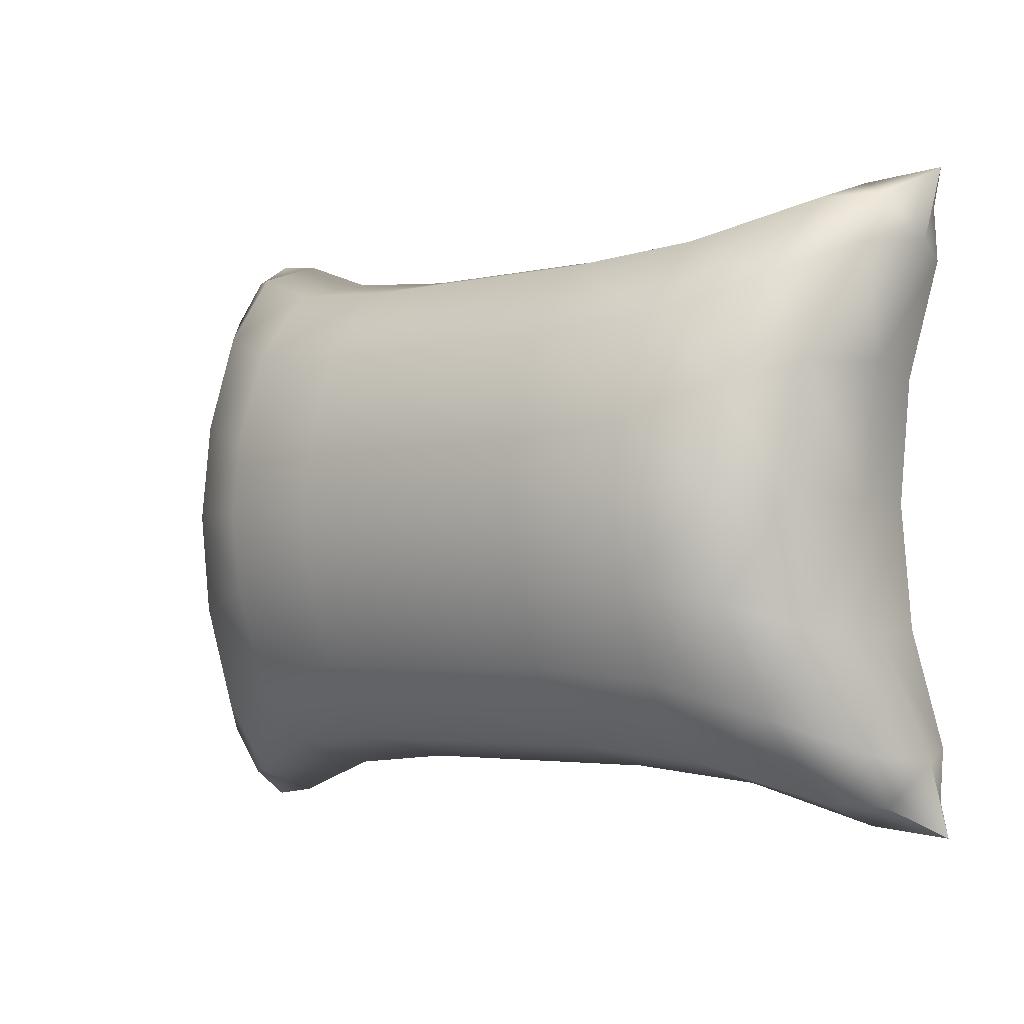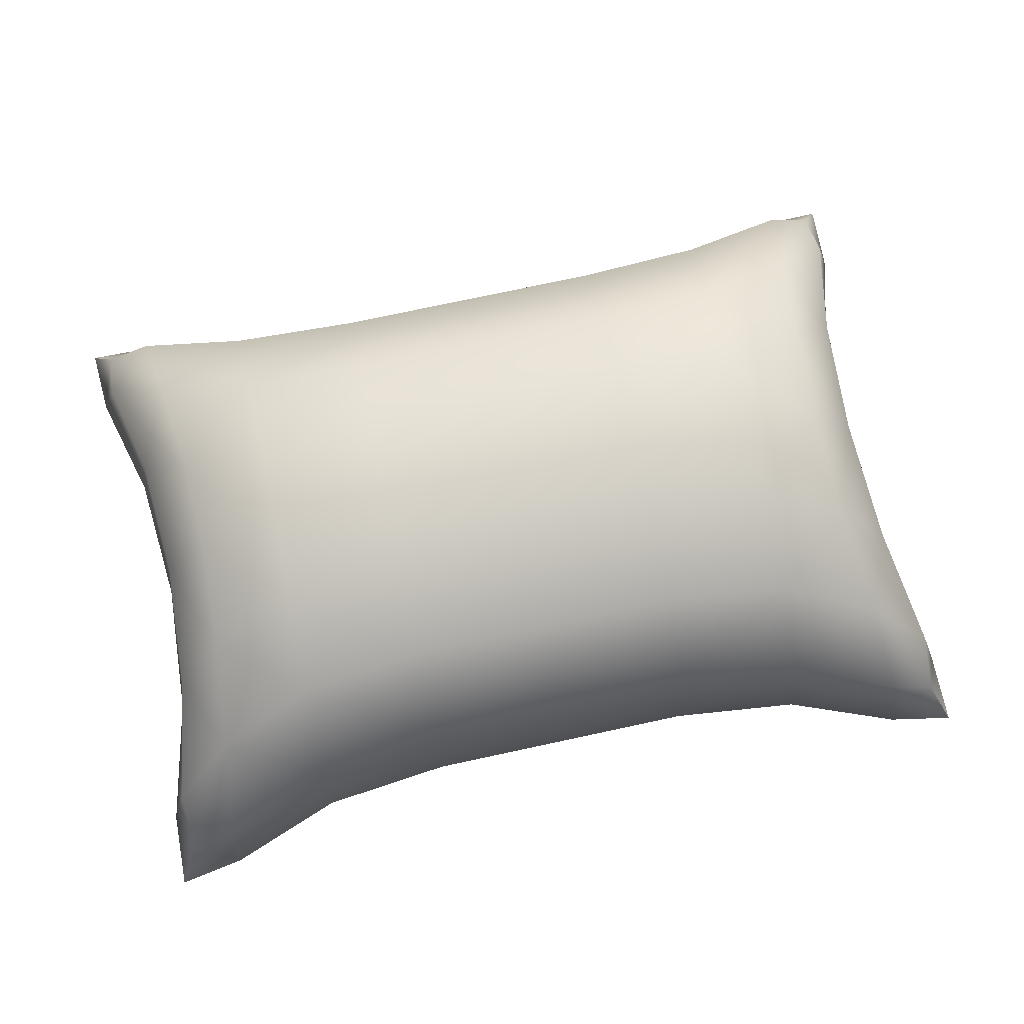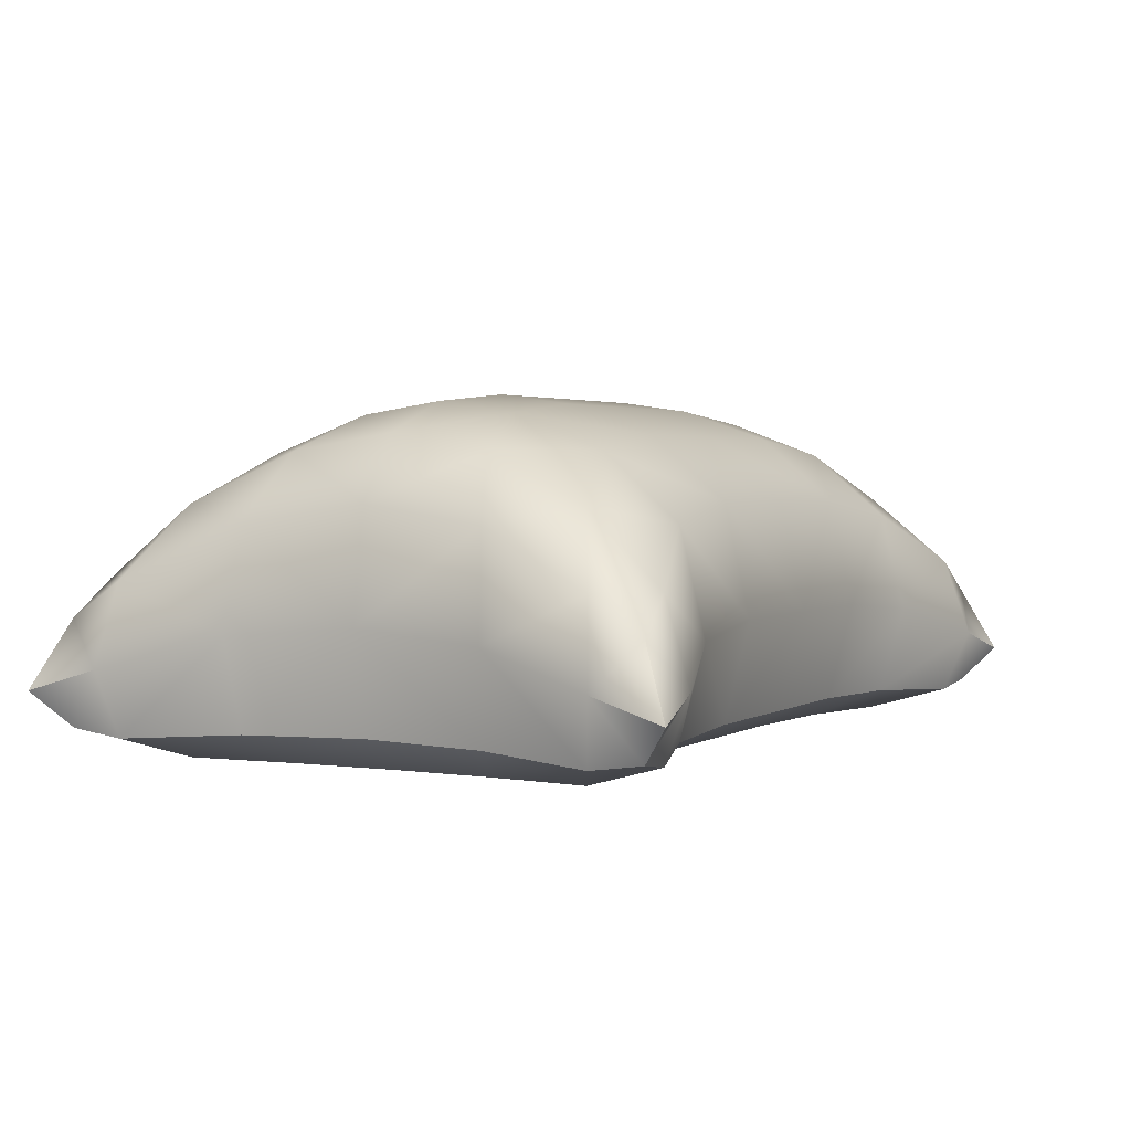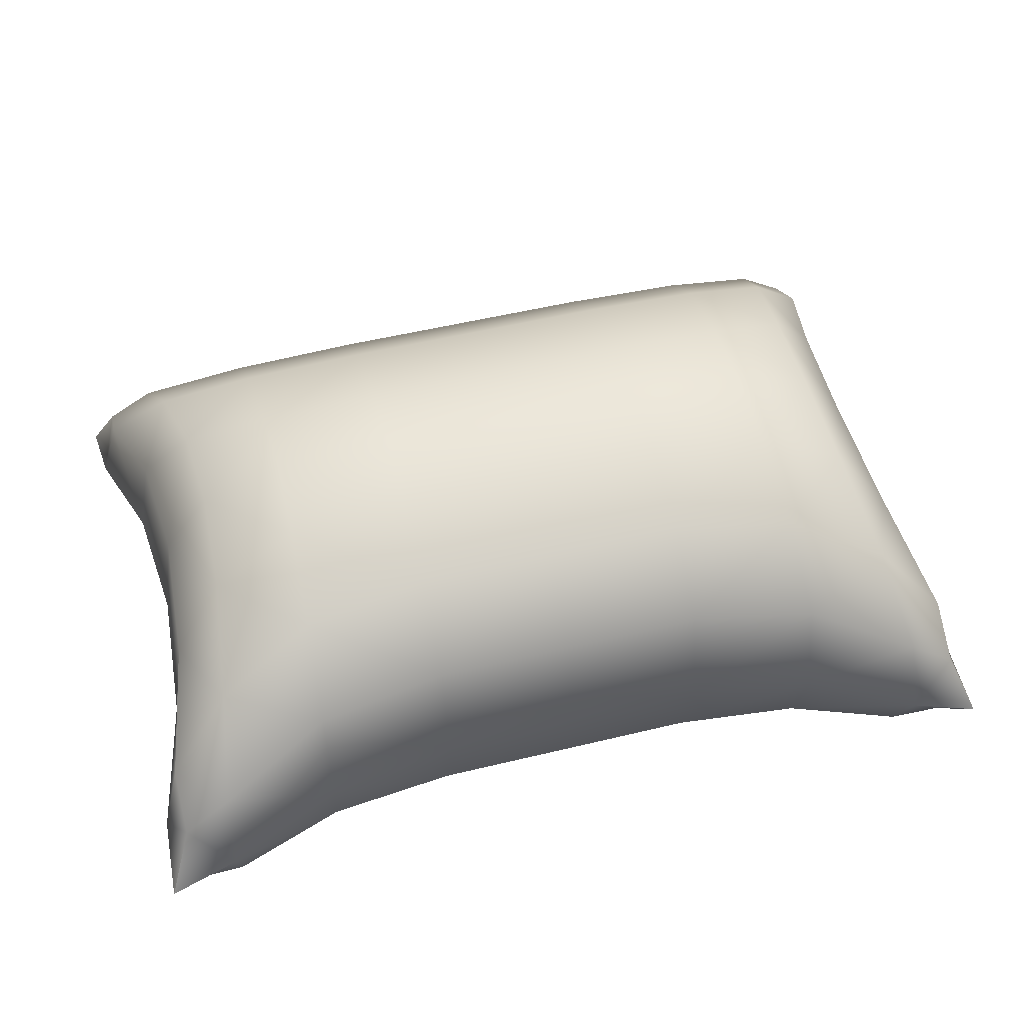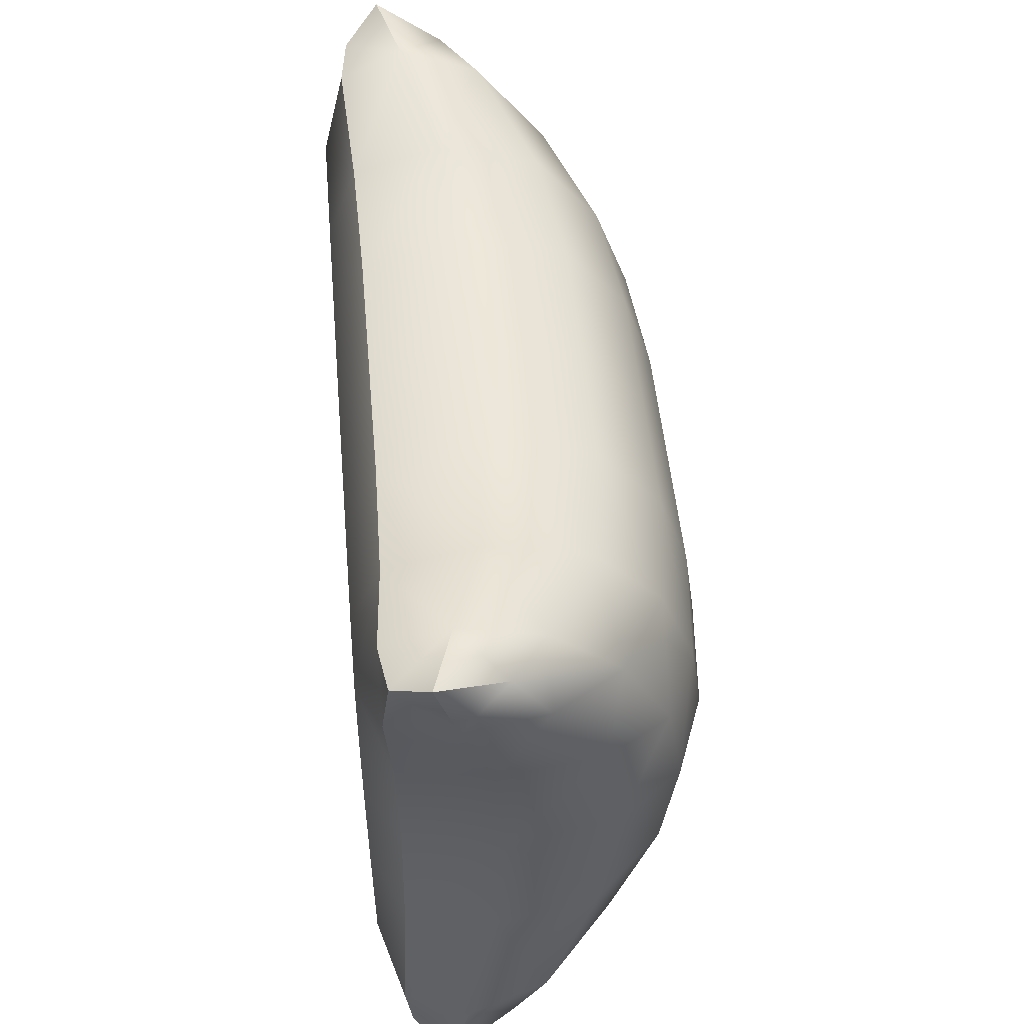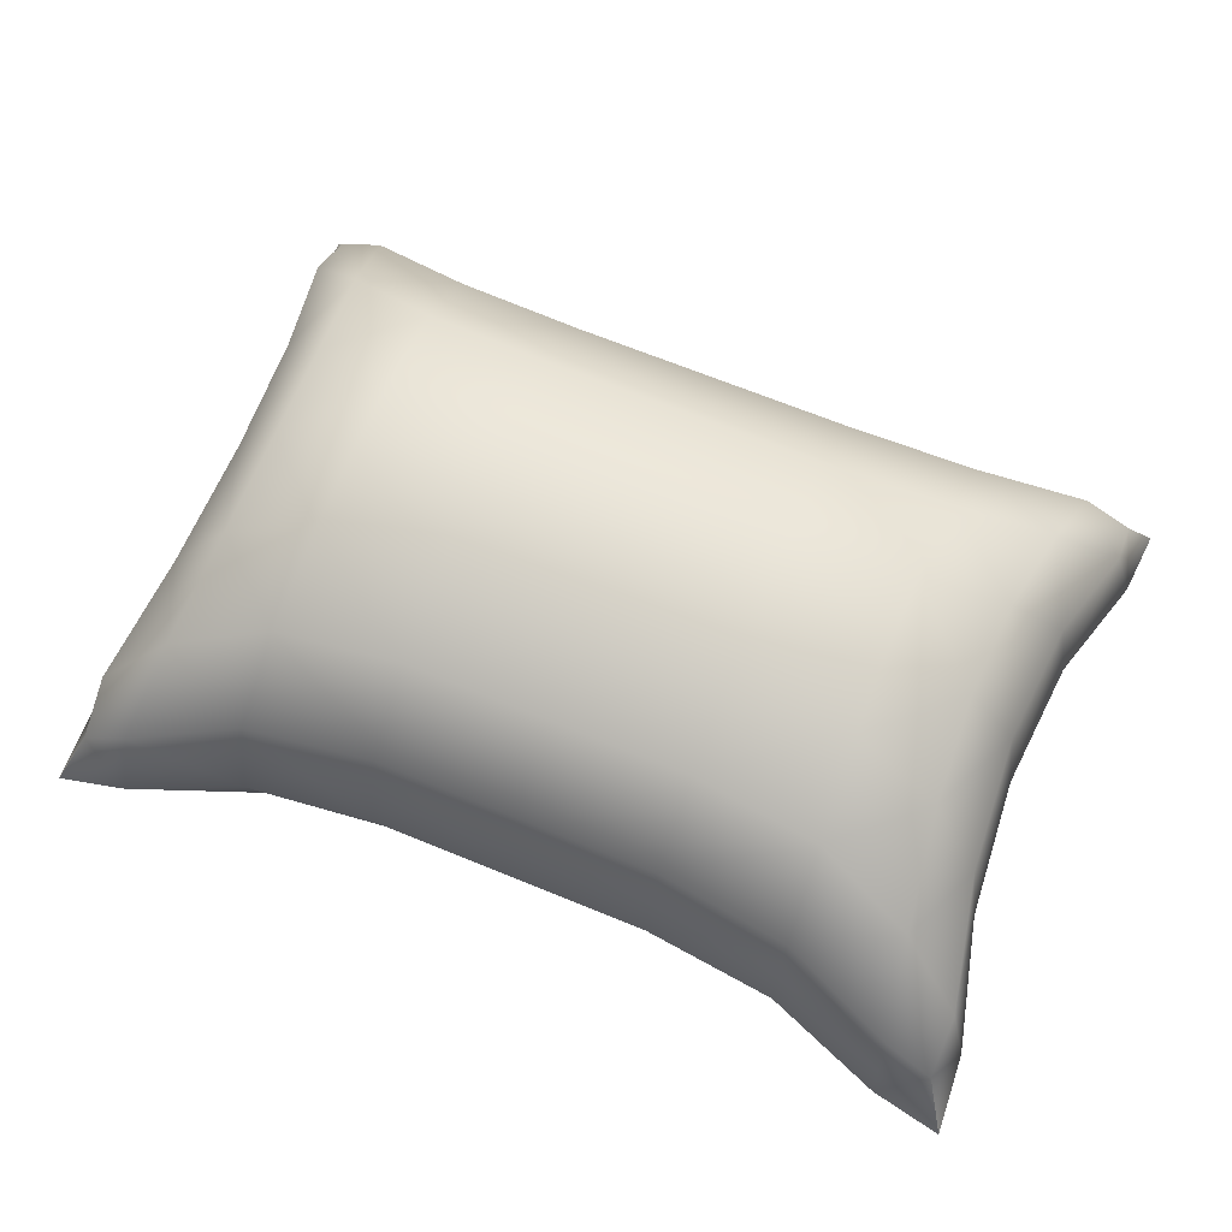
<metadata>
{"format":"obj","ext":"obj","renderer":"f3d","projection":"perspective","resolution":1024,"background":"white","views":[{"elev":-3.2,"azim":-140.4,"up":"+Z"},{"elev":75.7,"azim":-12.1,"up":"+Y"},{"elev":2.3,"azim":-62.6,"up":"+Y"},{"elev":52.6,"azim":-14.6,"up":"+Y"},{"elev":50.0,"azim":84.8,"up":"+Z"},{"elev":67.9,"azim":22.3,"up":"+Y"}]}
</metadata>
<code>
o Bag_Cube.253
v -0.07568 0.01446 -0.04348
v 0.06487 0.01446 -0.05411
v 0.07568 0.01446 0.04165
v -0.06487 0.01446 0.05229
v 0.06112 -0.000244 0.03418
v -0.06112 0.03992 0.03418
v 0.02328 0.05096 0.0267
v -0.02328 -0.000523 0.0267
v 0.02328 0.02177 0.04374
v -0.02328 0.02177 -0.04556
v 0.02328 -0.000523 -0.000911
v 0.05736 0.05096 -0.000911
v -0.06487 0.01446 -0.05411
v -0.06112 -0.000244 0.03418
v -0.02328 0.05096 0.0267
v -0.02328 0.02177 0.04374
v 0.06816 0.02177 -0.000911
v -0.02328 0.05785 -0.000911
v 0.06487 0.01446 0.05229
v 0.06112 0.03992 0.03418
v 0.02328 -0.000523 0.0267
v 0.02328 0.02177 -0.04556
v 0.06112 0.03992 -0.036
v 0.02328 -0.000523 -0.02852
v -0.06112 -0.000244 -0.036
v -0.02328 0.05096 -0.02852
v 0.07568 0.01446 -0.04348
v 0.06112 -0.000244 -0.036
v -0.06112 0.03992 -0.036
v 0.02328 0.05096 -0.02852
v -0.02328 -0.000523 -0.02852
v -0.02328 -0.000523 -0.000911
v -0.07568 0.01446 0.04165
v -0.05736 0.05096 -0.000911
v 0.05736 -0.000523 -0.000911
v 0.02328 0.05785 -0.000911
v -0.06816 0.02177 -0.000911
v -0.05736 -0.000523 -0.000911
v -0.07204 0.003573 0.03979
v -0.07673 0.01081 0.0539
v -0.07204 0.02804 -0.04161
v -0.07673 0.01081 -0.05572
v -0.06393 0.003573 -0.04958
v 0.06393 0.02804 -0.04958
v 0.07673 0.01081 -0.05572
v 0.07204 0.003573 -0.04161
v 0.07204 0.02804 0.03979
v 0.07673 0.01081 0.0539
v 0.06393 0.003573 0.04776
v -0.06393 0.02804 0.04776
v 0.02328 0.005051 -0.0413
v -0.02328 0.04021 -0.0413
v -0.02328 0.005051 0.03948
v 0.02328 0.04021 0.03948
v 0 0.05096 0.0267
v 0 -0.000523 0.0267
v 0 0.02177 0.04374
v 0 0.02177 -0.04556
v -0.02328 0.005051 -0.0413
v -0.02328 0.04021 0.03948
v -0.06393 0.02804 -0.04958
v -0.06393 0.003573 0.04776
v -0.04532 0.01994 -0.0477
v -0.04438 -0.000453 0.02857
v -0.04438 0.0482 0.02857
v -0.04532 0.01994 0.04587
v 0.02328 0.04021 -0.0413
v 0.02328 0.005051 0.03948
v 0.06393 0.003573 -0.04958
v 0.06393 0.02804 0.04776
v 0.04532 0.01994 0.04587
v 0.04438 0.0482 0.02857
v 0.04438 -0.000453 0.02857
v 0.04532 0.01994 -0.0477
v -0.06546 0.04021 -0.000911
v 0.06546 0.005051 -0.000911
v -0.07204 0.003573 -0.04161
v 0.07204 0.02804 -0.04161
v 0 0.05096 -0.02852
v 0 -0.000523 -0.02852
v -0.04438 0.0482 -0.03039
v -0.04438 -0.000453 -0.03039
v 0.04438 -0.000453 -0.03039
v 0.04438 0.0482 -0.03039
v 0.0583 0.0482 -0.01817
v 0.02328 -0.000523 -0.0131
v -0.0583 -0.000453 -0.01817
v -0.02328 0.05613 -0.0131
v 0.07004 0.01994 -0.02325
v 0.0583 -0.000453 -0.01817
v -0.0583 0.0482 -0.01817
v 0.02328 0.05613 -0.0131
v -0.02328 -0.000523 -0.0131
v -0.07004 0.01994 -0.02325
v -0.06546 0.005051 -0.000911
v 0.06546 0.04021 -0.000911
v 0 0.05785 -0.000911
v 0 -0.000523 -0.000911
v -0.07204 0.02804 0.03979
v 0.07204 0.003573 0.03979
v -0.04344 -0.000523 -0.000911
v -0.04344 0.05613 -0.000911
v 0.04344 0.05613 -0.000911
v 0.04344 -0.000523 -0.000911
v 0.02328 -0.000523 0.01128
v 0.0583 0.0482 0.01635
v -0.02328 0.05613 0.01128
v -0.0583 -0.000453 0.01635
v -0.07004 0.01994 0.02142
v -0.02328 -0.000523 0.01128
v 0.02328 0.05613 0.01128
v -0.0583 0.0482 0.01635
v 0.0583 -0.000453 0.01635
v 0.07004 0.01994 0.02142
v -0.07213 0.004793 0.04863
v -0.07213 0.02208 0.04863
v -0.07213 0.004793 -0.05045
v -0.07213 0.02208 -0.05045
v 0.07213 0.004793 0.04863
v 0.07213 0.02208 0.04863
v 0.07213 0.004793 -0.05045
v 0.07213 0.02208 -0.05045
v 0 0.005051 -0.0413
v 0 0.04021 -0.0413
v 0 0.005051 0.03948
v 0 0.04021 0.03948
v -0.04508 0.004681 -0.04337
v -0.04508 0.03717 0.04155
v -0.04508 0.03717 -0.04337
v -0.04508 0.004681 0.04155
v 0.04508 0.03717 -0.04337
v 0.04508 0.004681 0.04155
v 0.04508 0.004681 -0.04337
v 0.04508 0.03717 0.04155
v -0.0671 0.03717 -0.02198
v 0.0671 0.004681 -0.02198
v -0.0671 0.004681 -0.02198
v 0.0671 0.03717 -0.02198
v 0 0.05613 -0.0131
v 0 -0.000523 -0.0131
v -0.04367 0.05414 -0.01437
v -0.04367 -0.000505 -0.01437
v 0.04367 -0.000505 -0.01437
v 0.04367 0.05414 -0.01437
v -0.0671 0.004681 0.02015
v 0.0671 0.03717 0.02015
v 0 0.05613 0.01128
v 0 -0.000523 0.01128
v -0.0671 0.03717 0.02015
v 0.0671 0.004681 0.02015
v -0.04367 -0.000505 0.01254
v -0.04367 0.05414 0.01254
v 0.04367 0.05414 0.01254
v 0.04367 -0.000505 0.01254
f 77 94 1
f 94 41 1
f 1 118 42
f 1 117 77
f 2 133 74
f 74 44 2
f 2 122 45
f 2 121 69
f 100 114 3
f 114 47 3
f 3 120 48
f 3 119 100
f 4 130 66
f 66 50 4
f 4 116 40
f 4 115 62
f 73 113 5
f 5 150 100
f 100 49 5
f 5 132 73
f 65 112 6
f 6 149 99
f 99 50 6
f 6 128 65
f 7 153 111
f 111 55 7
f 55 54 7
f 54 72 7
f 8 151 110
f 110 56 8
f 56 53 8
f 53 64 8
f 68 71 9
f 9 134 54
f 54 57 9
f 57 68 9
f 59 63 10
f 10 129 52
f 52 58 10
f 58 59 10
f 86 104 11
f 104 105 11
f 105 98 11
f 98 86 11
f 12 144 103
f 12 153 106
f 106 96 12
f 96 85 12
f 13 117 42
f 13 118 61
f 61 63 13
f 13 127 43
f 14 145 108
f 108 64 14
f 14 130 62
f 62 39 14
f 15 147 107
f 15 152 65
f 65 60 15
f 60 55 15
f 53 57 16
f 57 60 16
f 16 128 66
f 66 53 16
f 17 136 89
f 17 138 96
f 17 146 114
f 17 150 76
f 88 102 18
f 102 107 18
f 107 97 18
f 97 88 18
f 19 119 48
f 19 120 70
f 70 71 19
f 19 132 49
f 20 146 106
f 106 72 20
f 20 134 70
f 70 47 20
f 56 105 21
f 21 154 73
f 73 68 21
f 68 56 21
f 51 58 22
f 58 67 22
f 22 131 74
f 74 51 22
f 78 44 23
f 23 131 84
f 84 85 23
f 23 138 78
f 80 51 24
f 51 83 24
f 24 143 86
f 86 80 24
f 77 43 25
f 25 127 82
f 82 87 25
f 25 137 77
f 79 52 26
f 52 81 26
f 26 141 88
f 88 79 26
f 27 121 45
f 27 122 78
f 78 89 27
f 89 46 27
f 28 133 69
f 69 46 28
f 28 136 90
f 90 83 28
f 29 129 61
f 61 41 29
f 29 135 91
f 91 81 29
f 84 67 30
f 67 79 30
f 79 92 30
f 30 144 84
f 82 59 31
f 59 80 31
f 80 93 31
f 31 142 82
f 101 93 32
f 93 98 32
f 98 110 32
f 110 101 32
f 33 115 40
f 33 116 99
f 99 109 33
f 109 39 33
f 34 141 91
f 91 75 34
f 75 112 34
f 34 152 102
f 35 143 90
f 90 76 35
f 76 113 35
f 35 154 104
f 103 92 36
f 92 97 36
f 97 111 36
f 111 103 36
f 37 145 109
f 37 149 75
f 37 135 94
f 37 137 95
f 38 142 101
f 38 151 108
f 108 95 38
f 95 87 38
f 77 137 94
f 94 135 41
f 1 41 118
f 1 42 117
f 2 69 133
f 74 131 44
f 2 44 122
f 2 45 121
f 100 150 114
f 114 146 47
f 3 47 120
f 3 48 119
f 4 62 130
f 66 128 50
f 4 50 116
f 4 40 115
f 73 154 113
f 5 113 150
f 100 119 49
f 5 49 132
f 65 152 112
f 6 112 149
f 99 116 50
f 6 50 128
f 7 72 153
f 111 147 55
f 55 126 54
f 54 134 72
f 8 64 151
f 110 148 56
f 56 125 53
f 53 130 64
f 68 132 71
f 9 71 134
f 54 126 57
f 57 125 68
f 59 127 63
f 10 63 129
f 52 124 58
f 58 123 59
f 86 143 104
f 104 154 105
f 105 148 98
f 98 140 86
f 12 85 144
f 12 103 153
f 106 146 96
f 96 138 85
f 13 43 117
f 13 42 118
f 61 129 63
f 13 63 127
f 14 39 145
f 108 151 64
f 14 64 130
f 62 115 39
f 15 55 147
f 15 107 152
f 65 128 60
f 60 126 55
f 53 125 57
f 57 126 60
f 16 60 128
f 66 130 53
f 17 76 136
f 17 89 138
f 17 96 146
f 17 114 150
f 88 141 102
f 102 152 107
f 107 147 97
f 97 139 88
f 19 49 119
f 19 48 120
f 70 134 71
f 19 71 132
f 20 47 146
f 106 153 72
f 20 72 134
f 70 120 47
f 56 148 105
f 21 105 154
f 73 132 68
f 68 125 56
f 51 123 58
f 58 124 67
f 22 67 131
f 74 133 51
f 78 122 44
f 23 44 131
f 84 144 85
f 23 85 138
f 80 123 51
f 51 133 83
f 24 83 143
f 86 140 80
f 77 117 43
f 25 43 127
f 82 142 87
f 25 87 137
f 79 124 52
f 52 129 81
f 26 81 141
f 88 139 79
f 27 46 121
f 27 45 122
f 78 138 89
f 89 136 46
f 28 83 133
f 69 121 46
f 28 46 136
f 90 143 83
f 29 81 129
f 61 118 41
f 29 41 135
f 91 141 81
f 84 131 67
f 67 124 79
f 79 139 92
f 30 92 144
f 82 127 59
f 59 123 80
f 80 140 93
f 31 93 142
f 101 142 93
f 93 140 98
f 98 148 110
f 110 151 101
f 33 39 115
f 33 40 116
f 99 149 109
f 109 145 39
f 34 102 141
f 91 135 75
f 75 149 112
f 34 112 152
f 35 104 143
f 90 136 76
f 76 150 113
f 35 113 154
f 103 144 92
f 92 139 97
f 97 147 111
f 111 153 103
f 37 95 145
f 37 109 149
f 37 75 135
f 37 94 137
f 38 87 142
f 38 101 151
f 108 145 95
f 95 137 87

</code>
